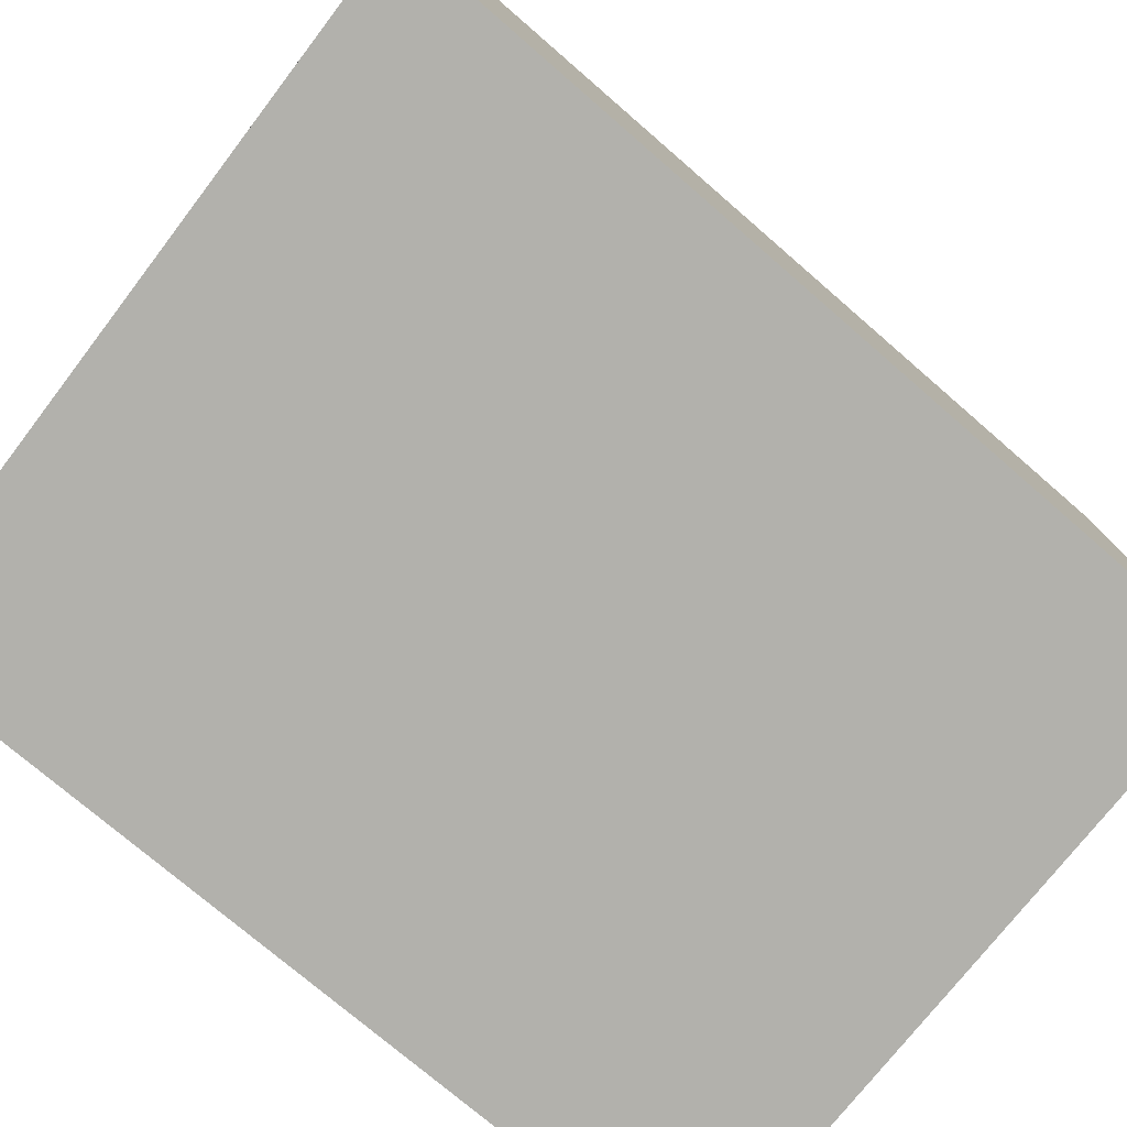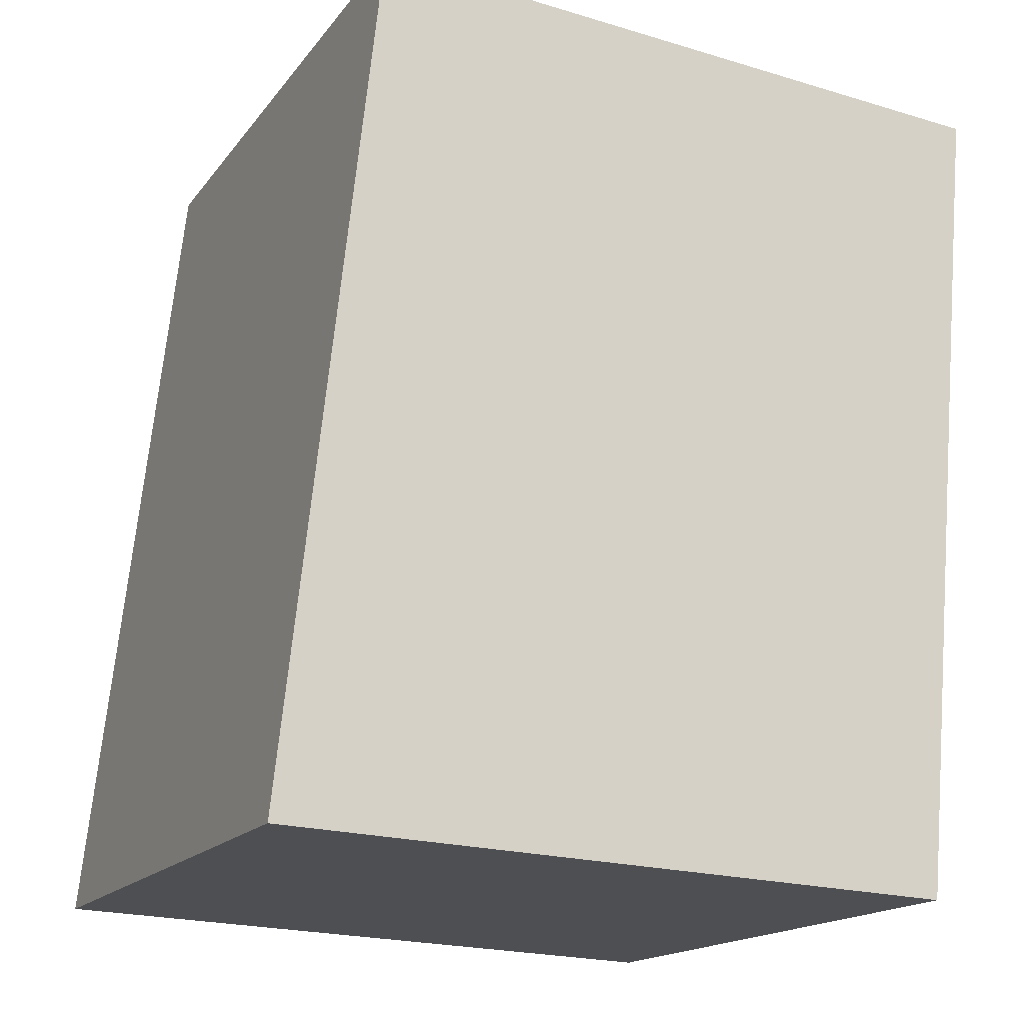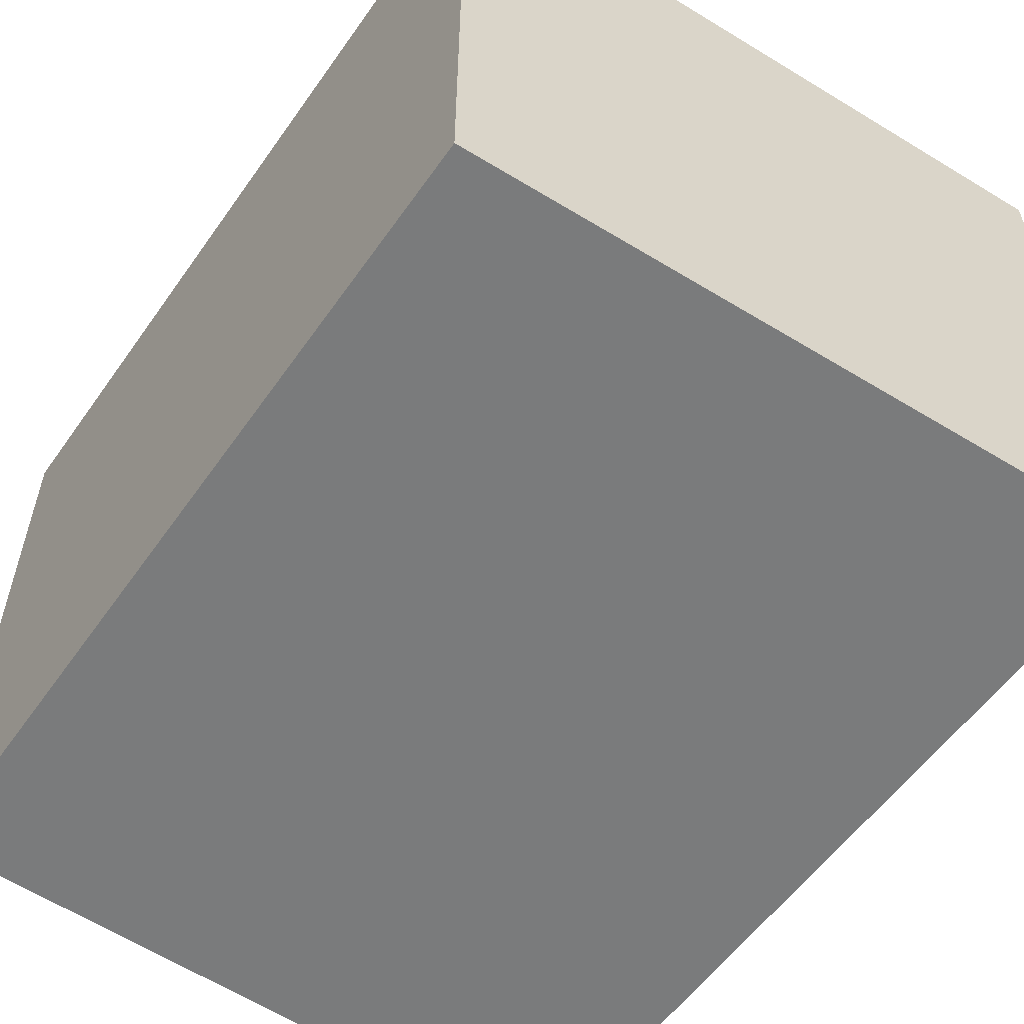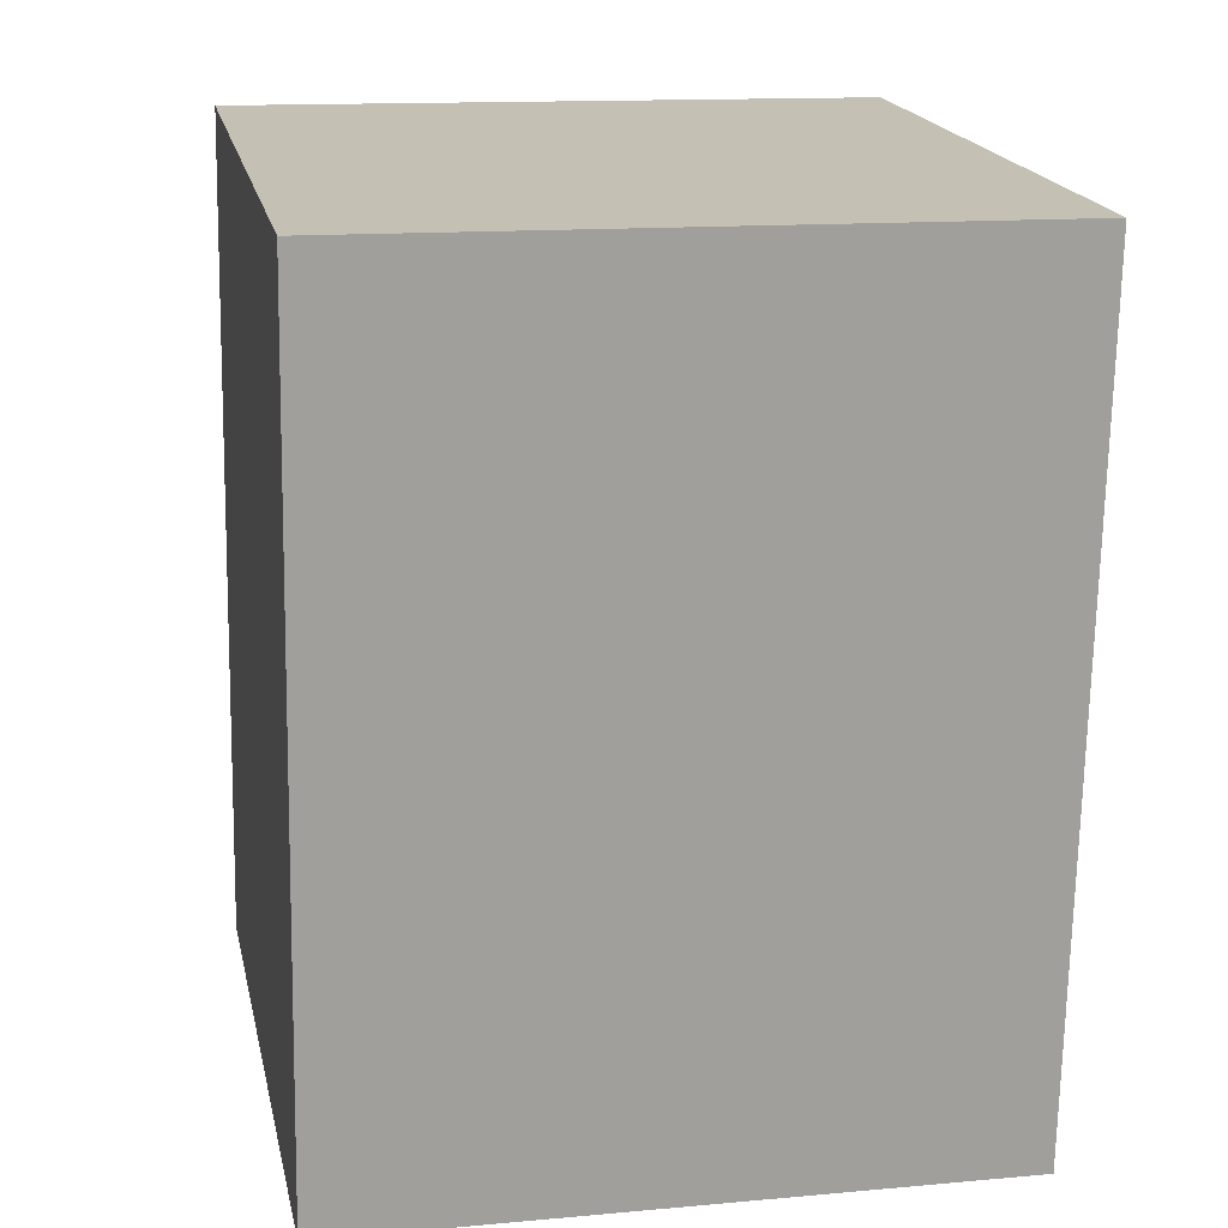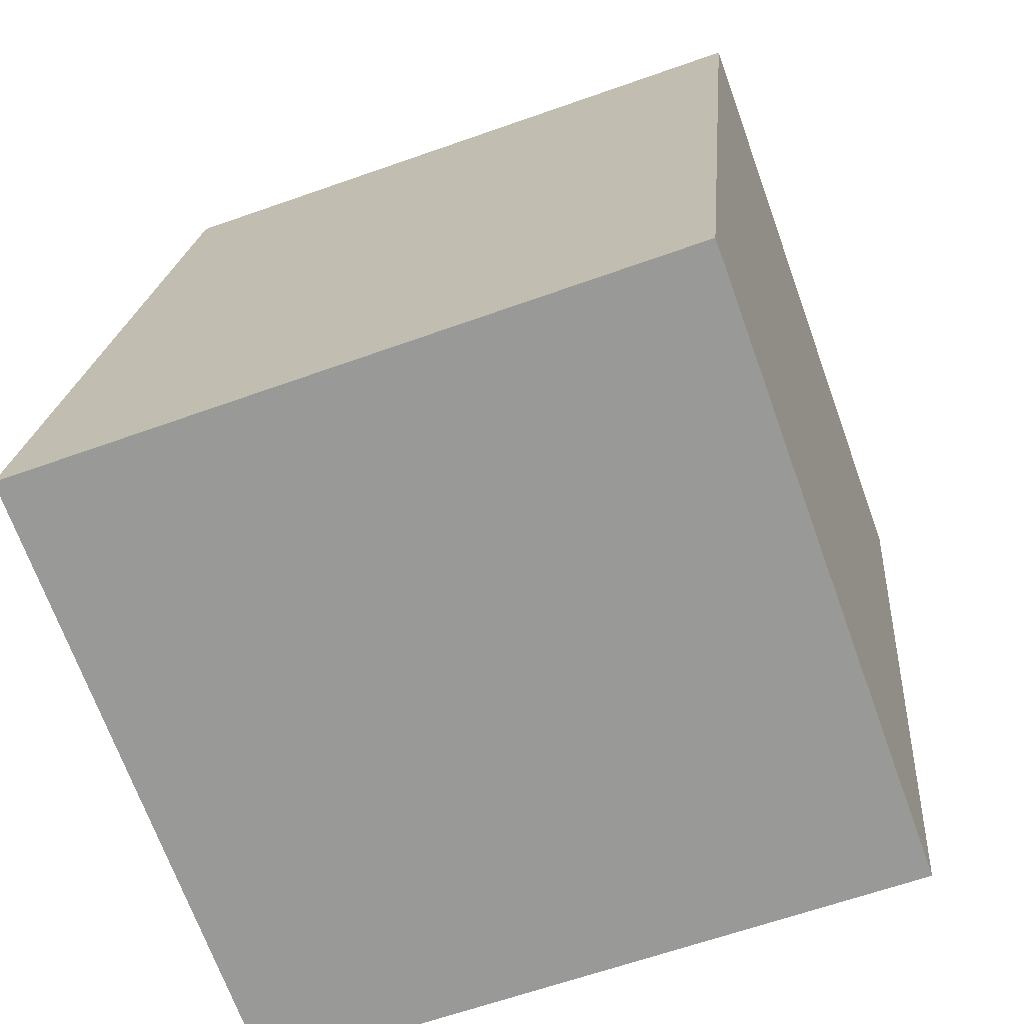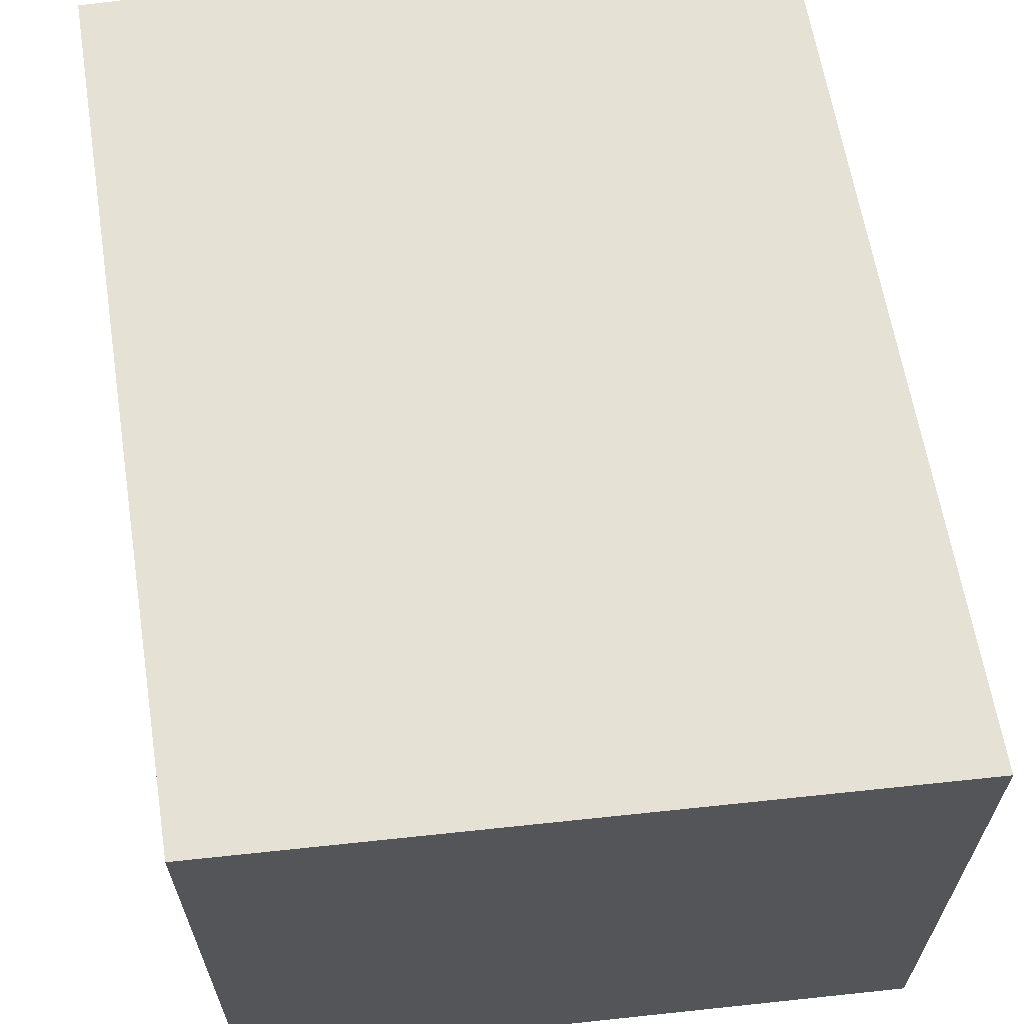
<metadata>
{"format":"obj","ext":"obj","renderer":"f3d","projection":"perspective","resolution":1024,"background":"white","views":[{"elev":-78.9,"azim":-124.6,"up":"+Y"},{"elev":-16.5,"azim":-24.4,"up":"+Z"},{"elev":-58.3,"azim":150.3,"up":"+Y"},{"elev":13.7,"azim":78.5,"up":"+Z"},{"elev":-70.0,"azim":19.9,"up":"+Z"},{"elev":64.8,"azim":176.4,"up":"+Y"}]}
</metadata>
<code>
v  3.577 3.432 -0.158
v  0.496 3.432 4.488
v  3.97 3.432 4.208
v  0 3.432 2.101e-16
v  3.97 -2.577e-16 4.208
v  3.577 9.675e-18 -0.158
v  0 0 0
v  0.496 -2.748e-16 4.488
g defaultobject
f 1 2 3
f 2 1 4
f 5 1 3
f 1 5 6
f 6 4 1
f 4 6 7
f 7 2 4
f 2 7 8
f 8 3 2
f 3 8 5
f 8 6 5
f 6 8 7

</code>
